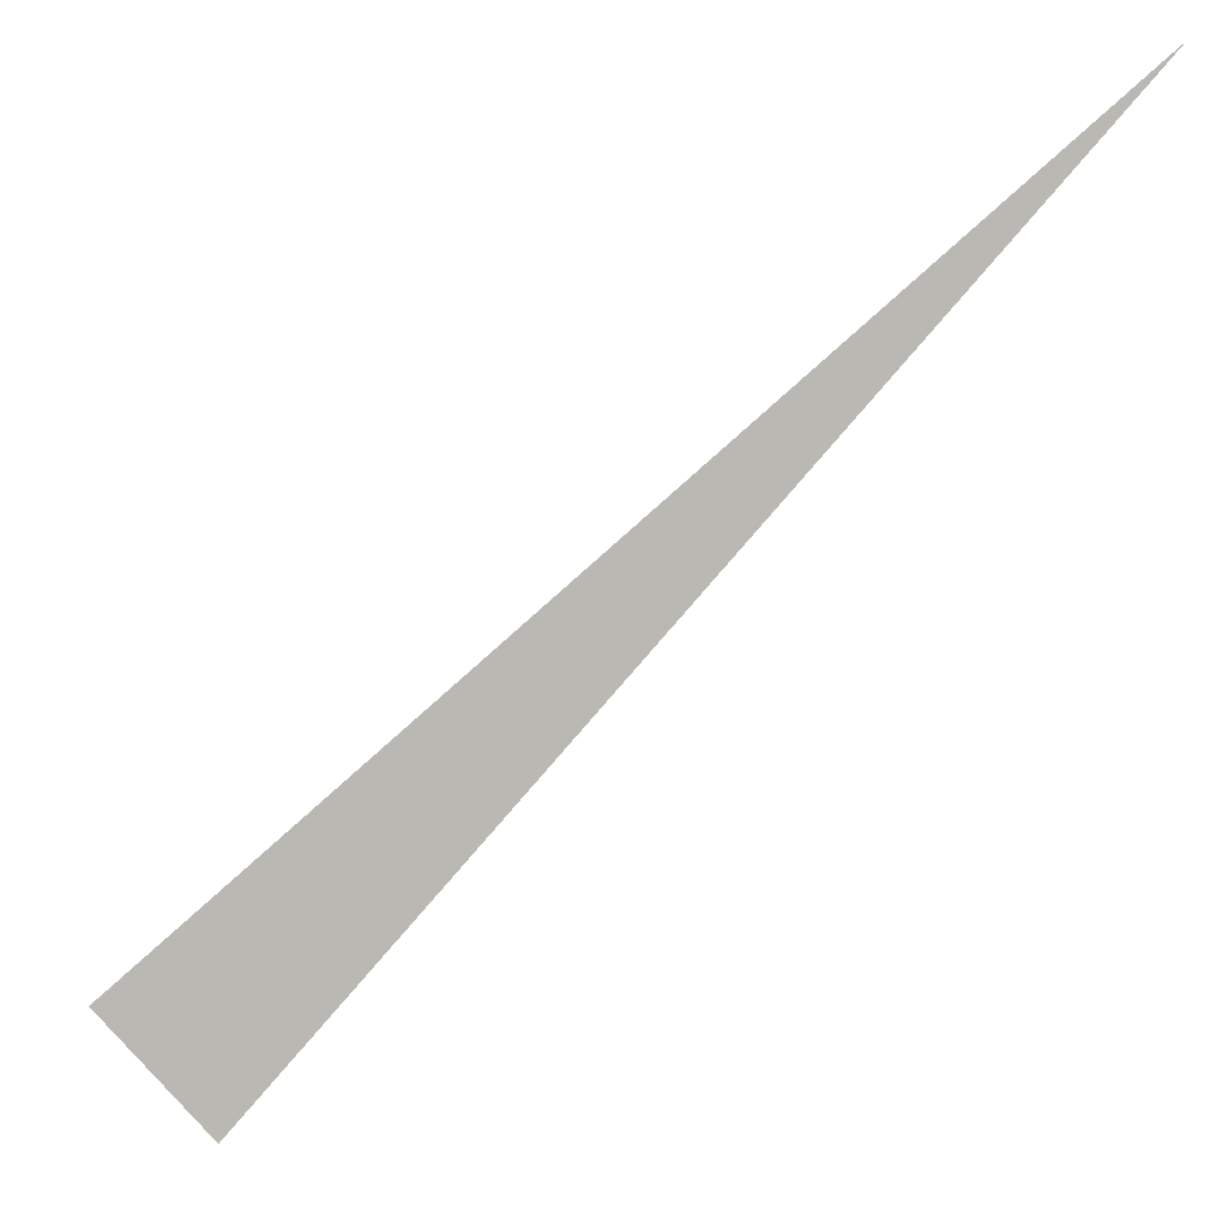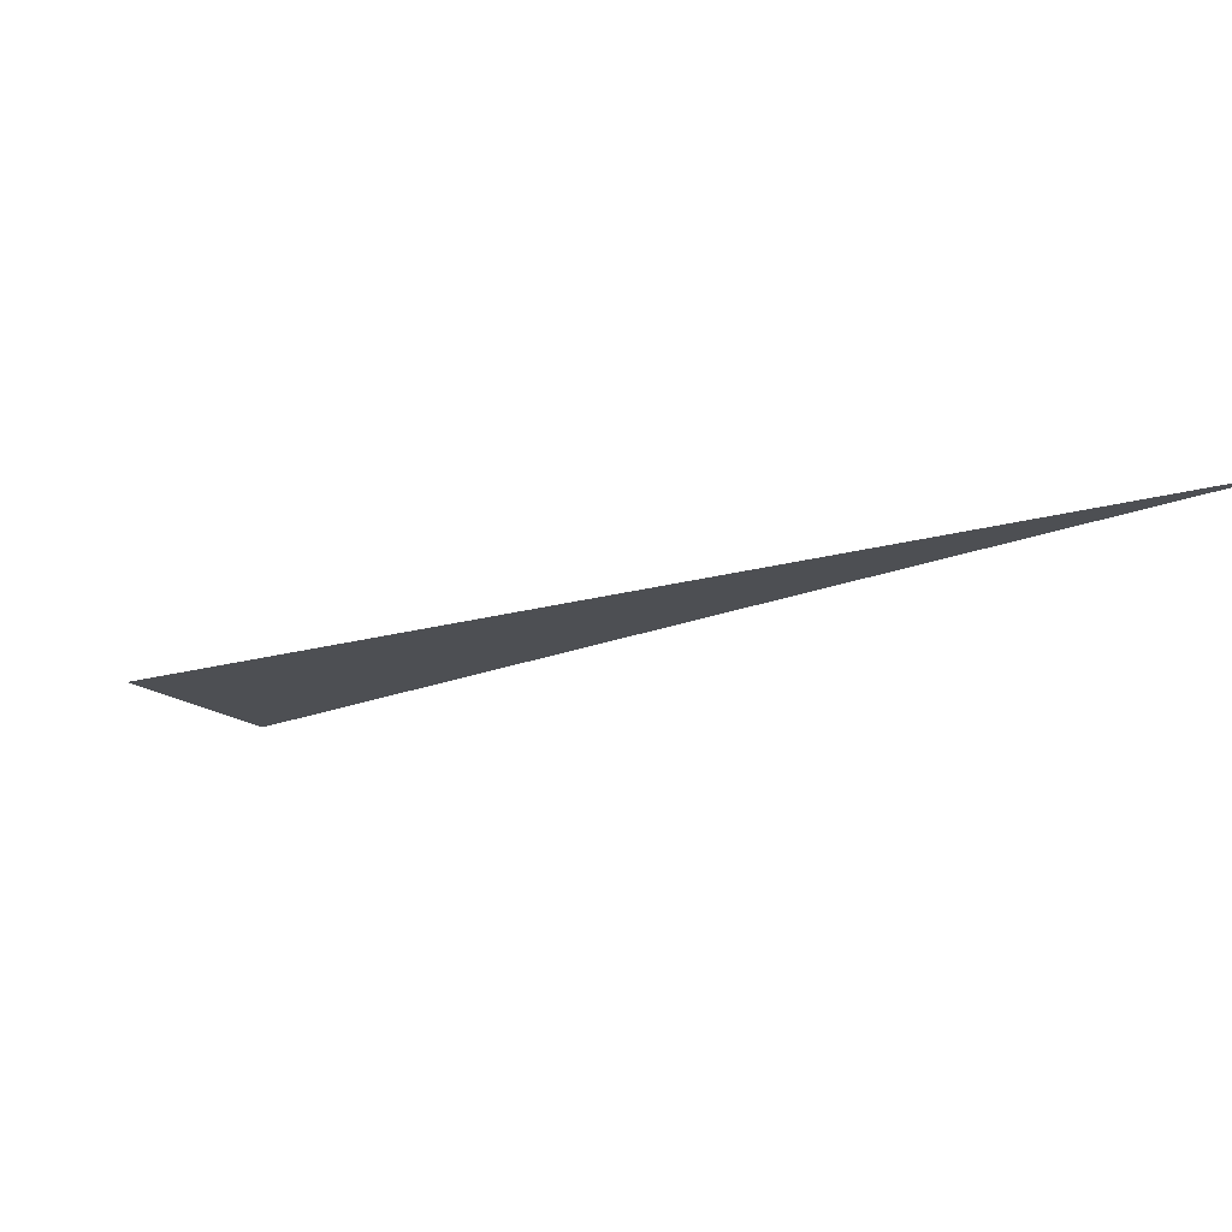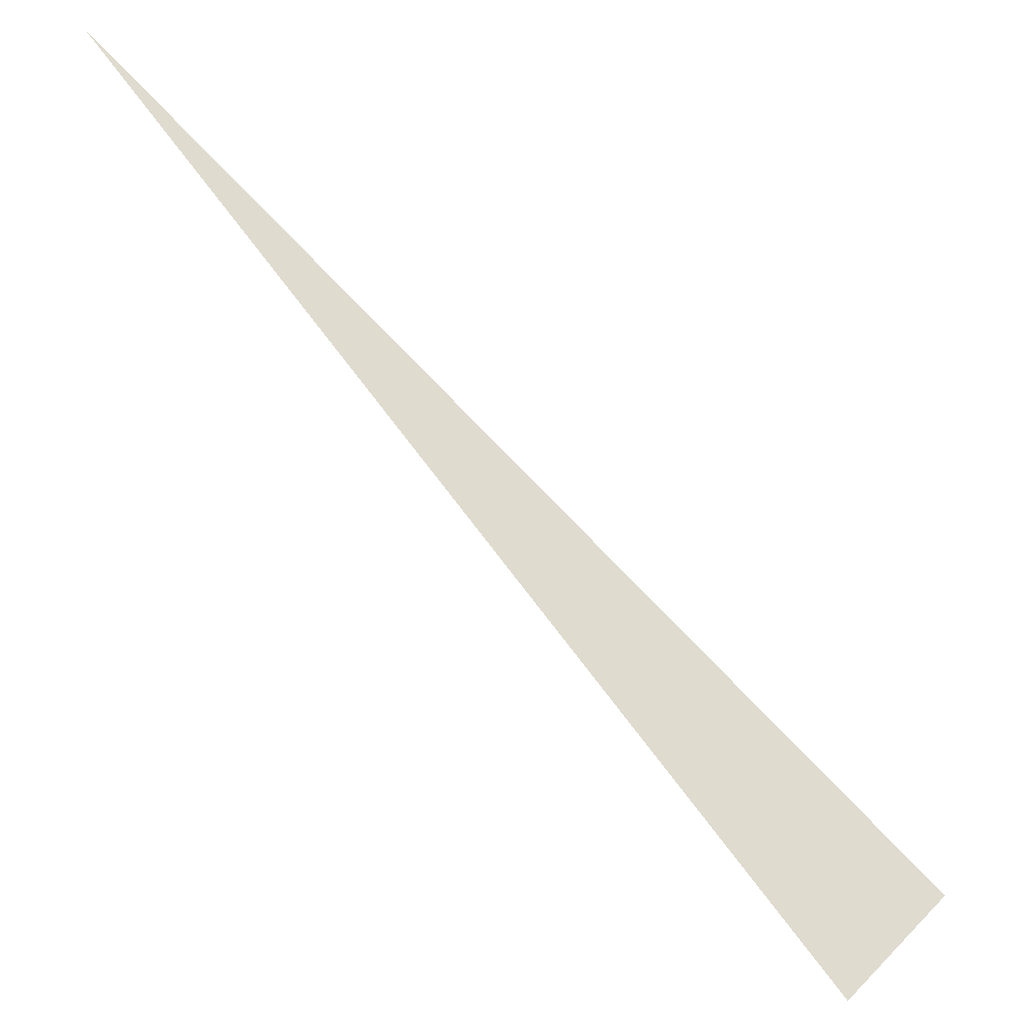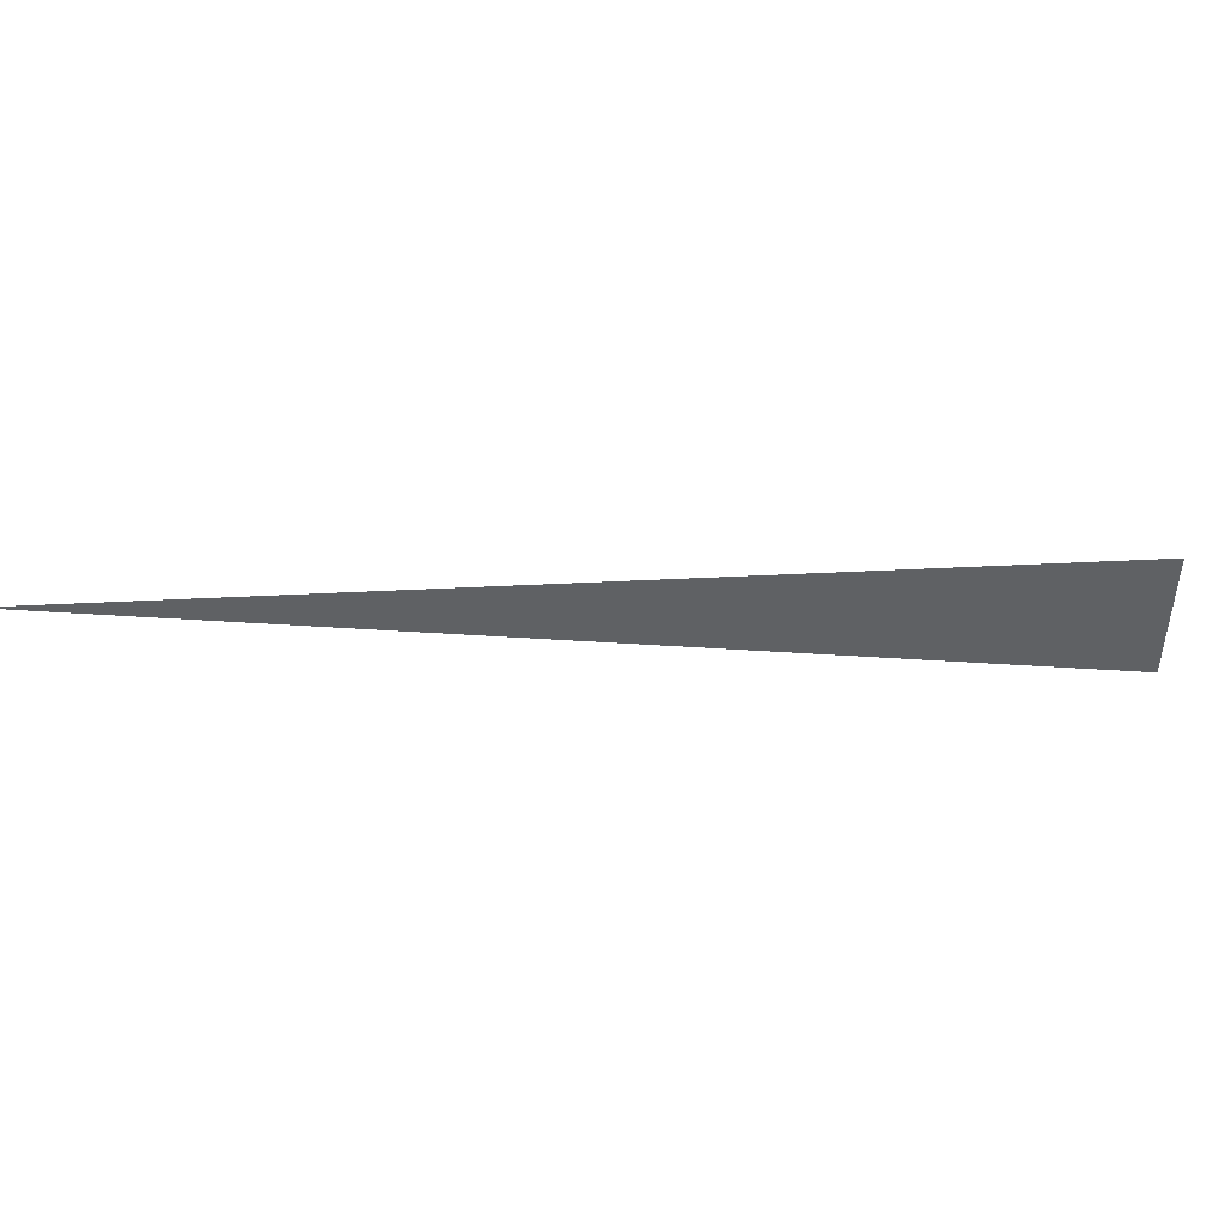
<metadata>
{"format":"obj","ext":"obj","renderer":"f3d","projection":"perspective","resolution":1024,"background":"white","views":[{"elev":4.1,"azim":10.4,"up":"+Z"},{"elev":72.2,"azim":5.7,"up":"+Z"},{"elev":-24.1,"azim":159.3,"up":"+Z"},{"elev":-45.8,"azim":134.4,"up":"+Y"}]}
</metadata>
<code>
v  1.499  0  1.499
v  1.137  0  1.182
v  1.182  0  1.182
v  1.182  0  1.137
f 1 3 2
f 1 4 3
f 1 2 4
f 2 3 4

</code>
